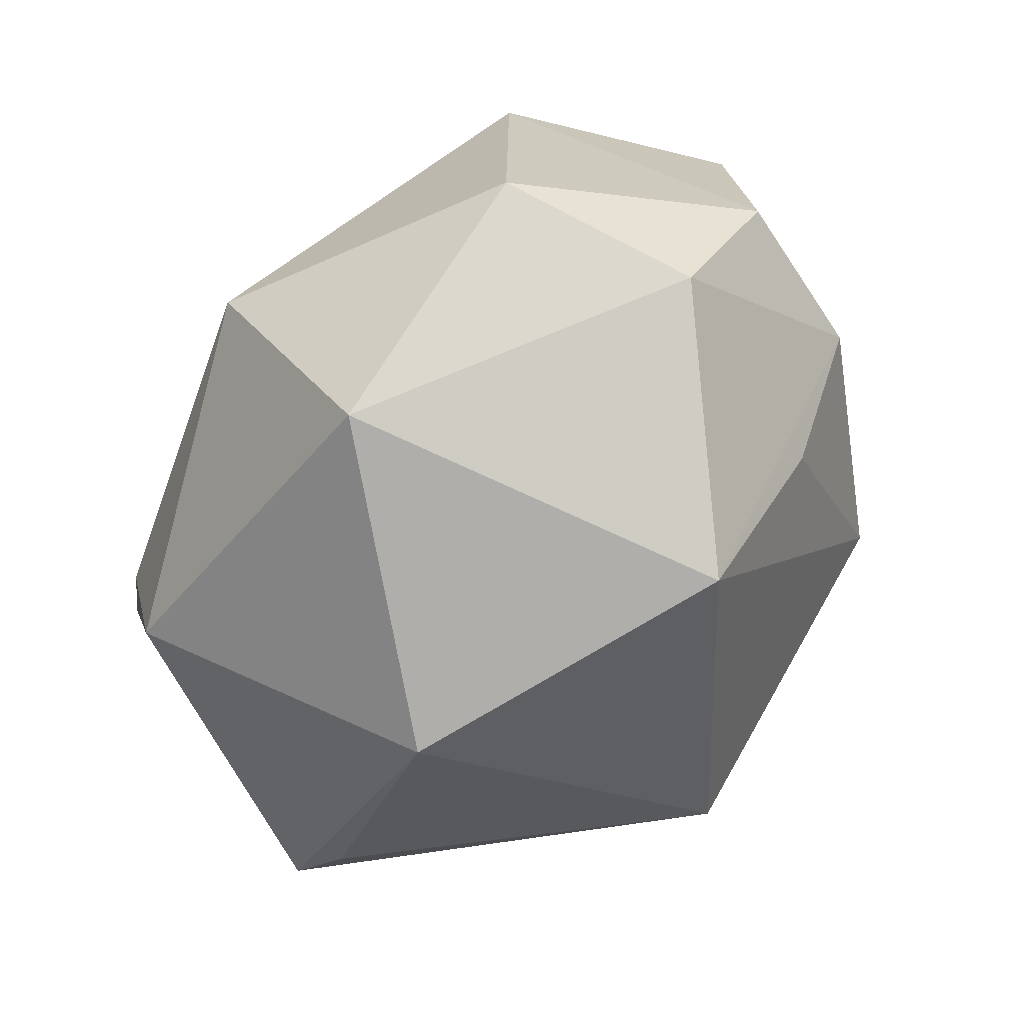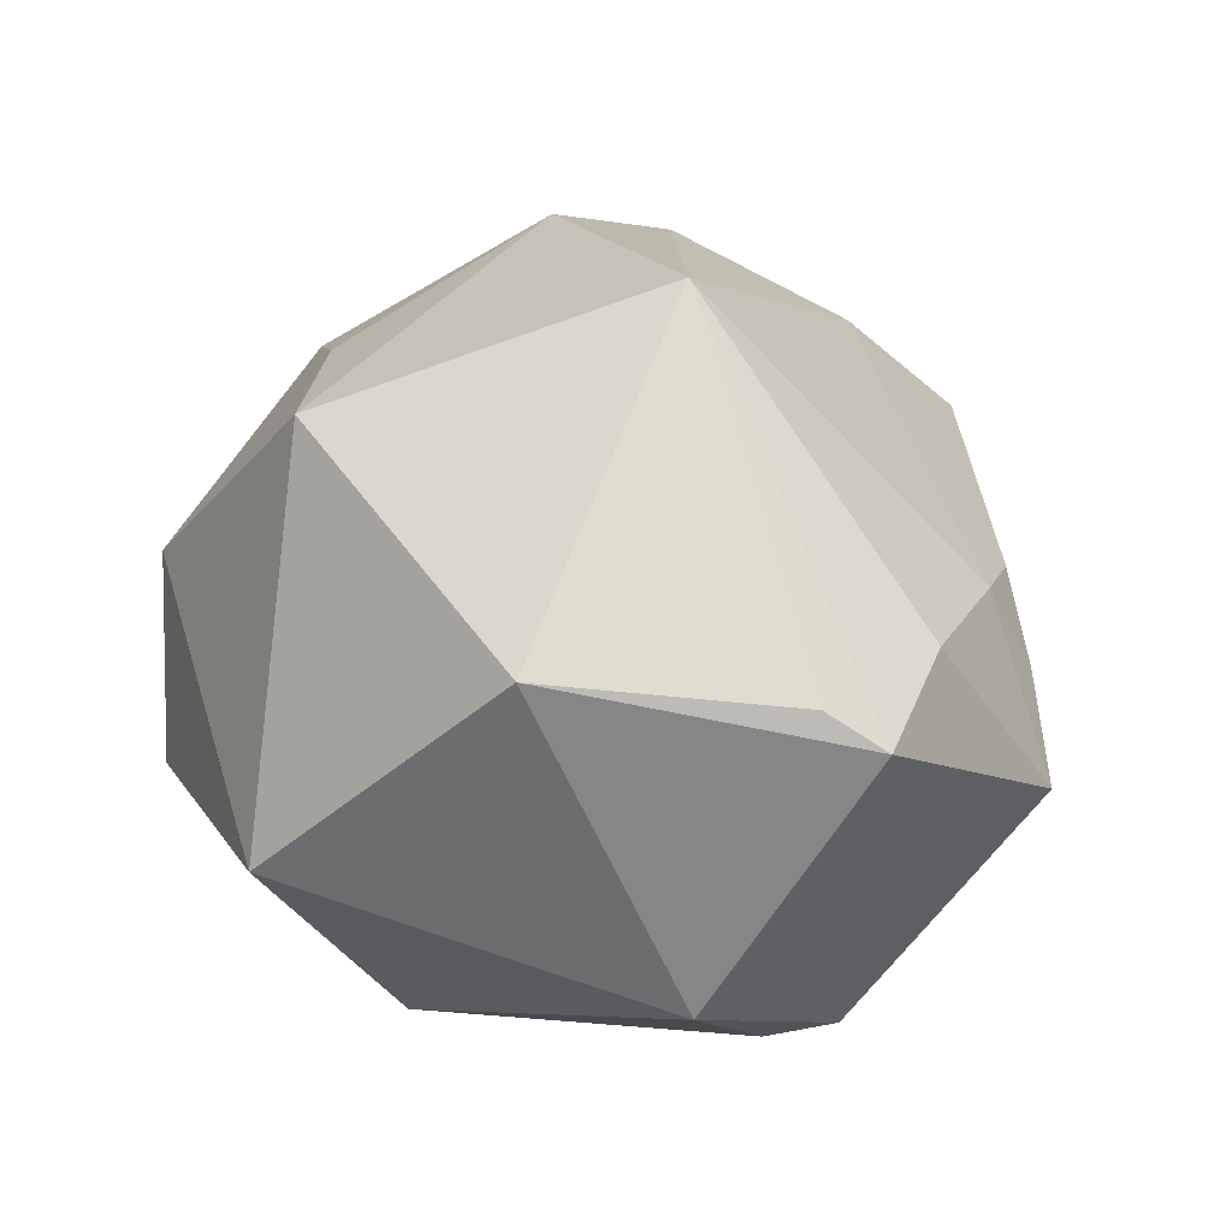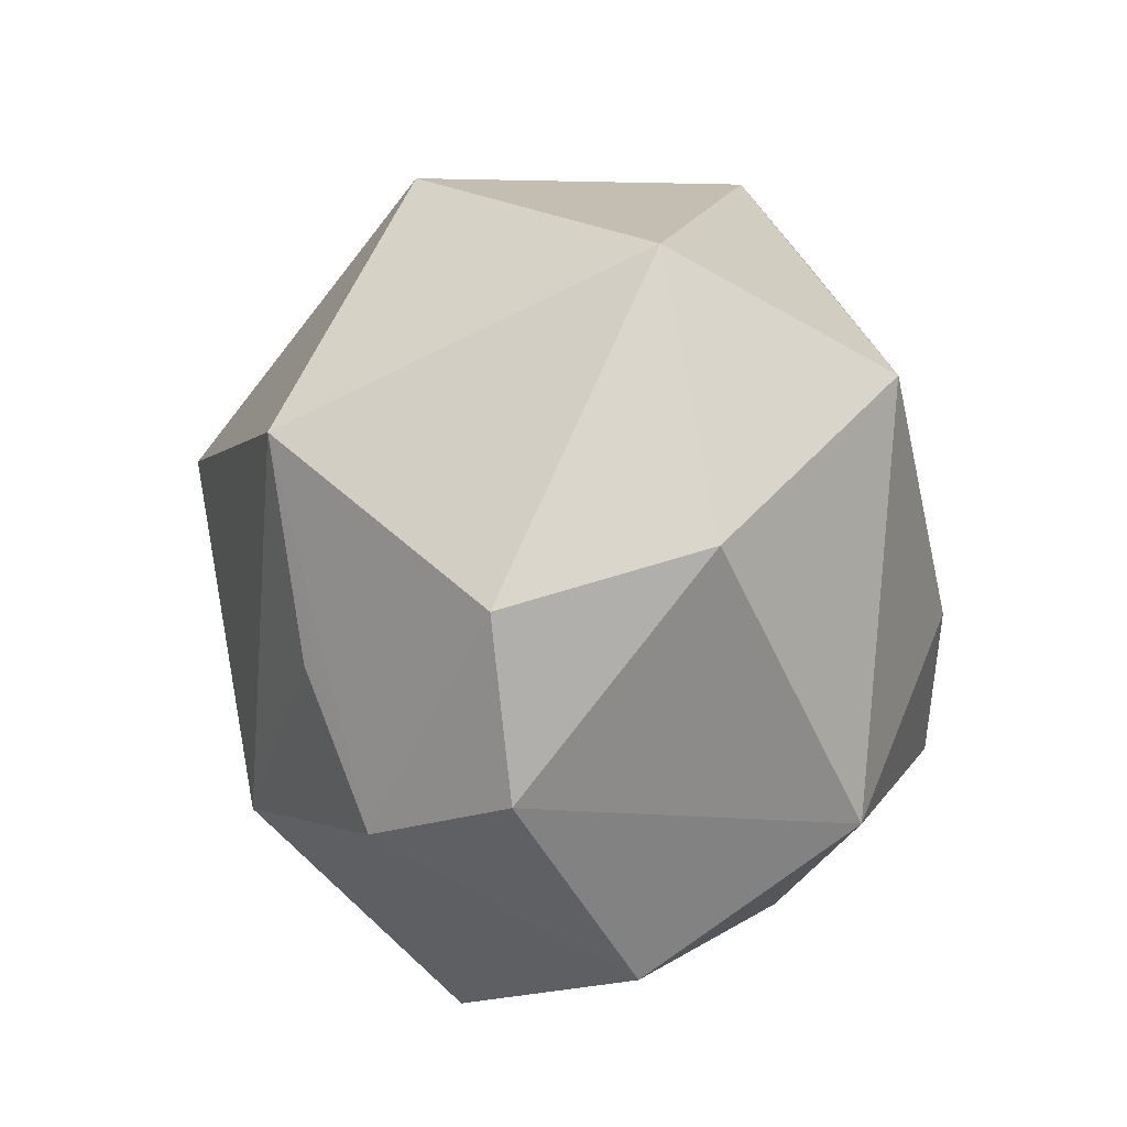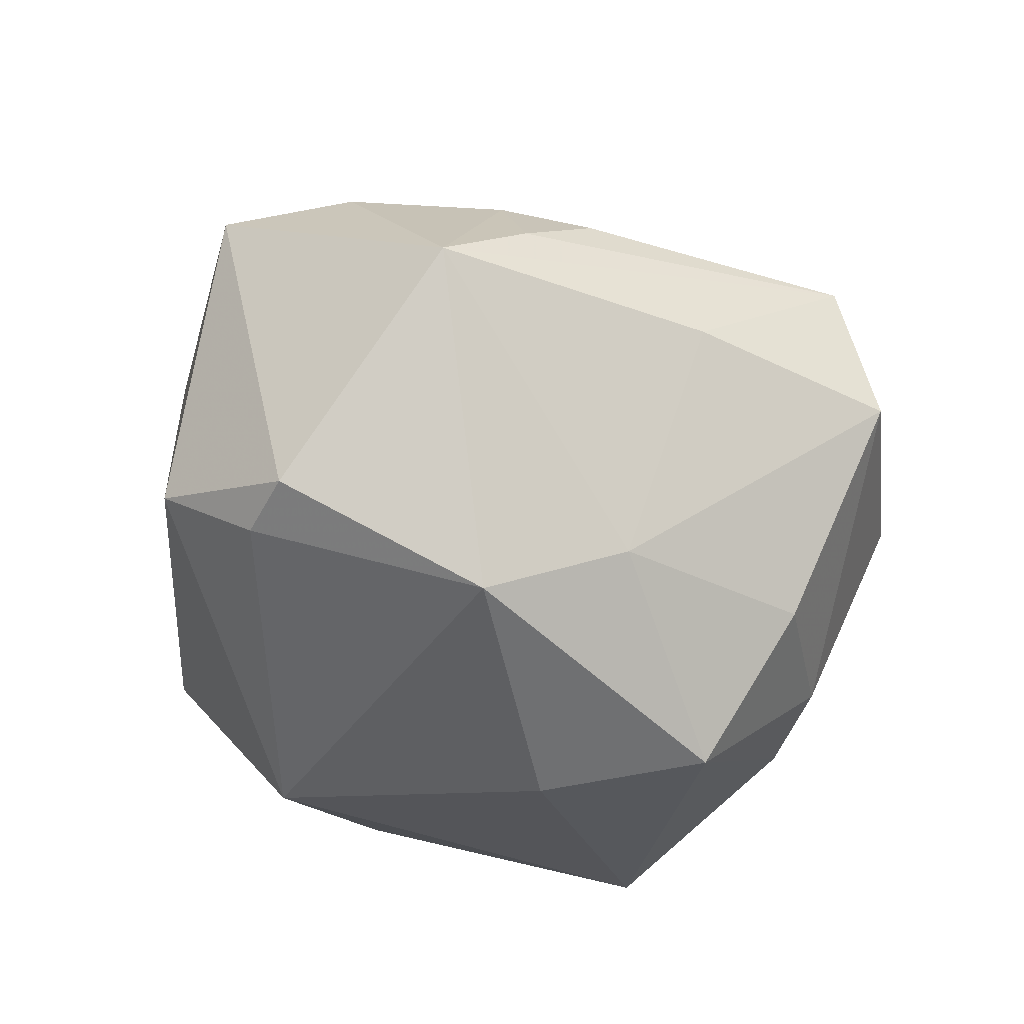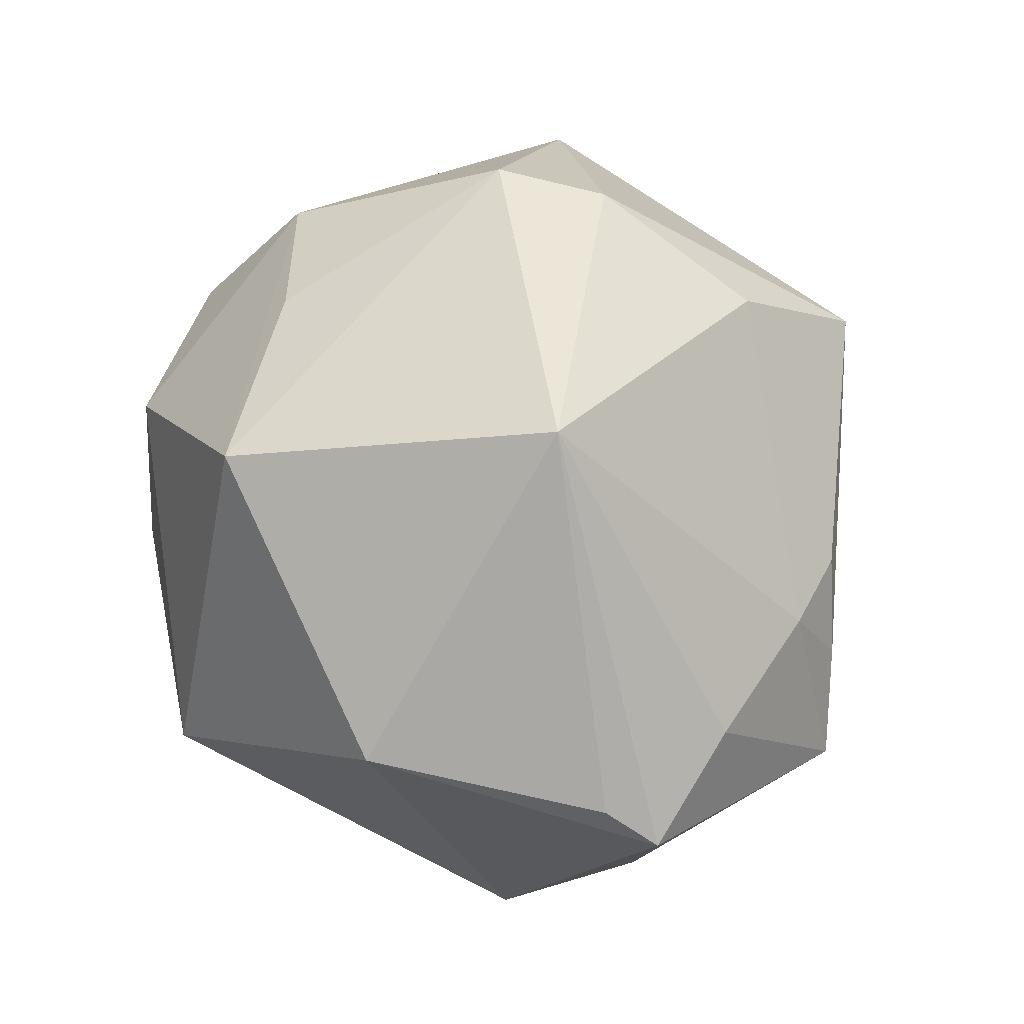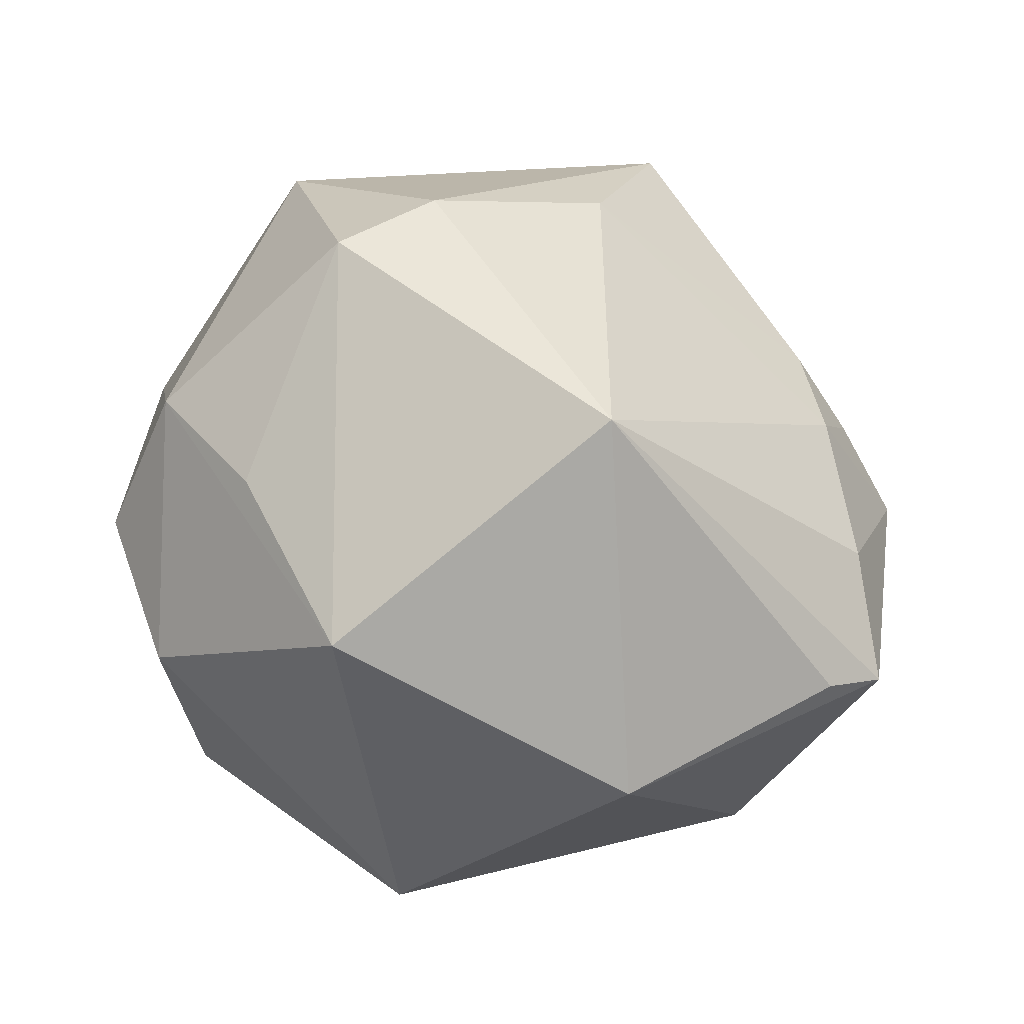
<metadata>
{"format":"obj","ext":"obj","renderer":"f3d","projection":"perspective","resolution":1024,"background":"white","views":[{"elev":70.2,"azim":-47.3,"up":"+Y"},{"elev":30.4,"azim":-114.4,"up":"+Z"},{"elev":67.6,"azim":92.5,"up":"+Y"},{"elev":-45.5,"azim":-42.0,"up":"+Z"},{"elev":64.4,"azim":-103.9,"up":"+Z"},{"elev":69.8,"azim":-144.5,"up":"+Z"}]}
</metadata>
<code>
v -0.03385 -0.04017 0.003463
v -0.02397 -0.02113 -0.04164
v -0.015 -0.00386 0.05226
v -0.04543 0.0001659 -0.02996
v -0.0413 0.02824 0.02292
v 0.01739 0.05117 -0.0159
v -0.008742 -0.03197 -0.03305
v 0.02595 -0.02119 0.03907
v 0.0321 -0.007724 0.04115
v 0.01583 -0.02029 -0.04728
v -0.05937 -0.006795 0.01522
v 0.04098 -0.01076 -0.02667
v 0.01796 -0.03623 -0.03036
v -0.05168 0.01207 -0.01922
v 0.02494 0.04735 0.009434
v -0.02368 -0.04222 0.01137
v -0.01984 0.0523 -0.008037
v 0.01833 -0.05489 -0.005111
v 0.03961 -0.03629 -0.001159
v -0.05474 -0.0007407 0.01965
v 0.05677 0.009827 -0.009143
v 0.04364 0.03447 0.006246
v -0.03288 -0.03429 0.01506
v -0.0005871 0.0376 0.03748
v -0.0477 -0.008635 -0.02913
v 0.04309 0.01975 0.02359
v 0.0386 0.01778 -0.03498
v -0.04518 -0.03686 -0.006
v 0.0349 -0.02387 -0.02689
v 0.02395 0.0248 0.0323
v 0.009518 -0.03787 0.03035
v -0.009373 -0.0483 -0.004407
v 0.05303 -0.02217 0.01342
v 0.01159 -0.05492 0.0141
v -0.01407 0.03215 -0.0379
v -0.04743 -0.01923 0.01882
v 0.003487 -0.001636 -0.04748
f 17 35 14
f 14 35 4
f 4 35 2
f 26 9 33
f 3 31 8
f 8 9 3
f 33 9 8
f 7 2 10
f 7 18 32
f 32 28 7
f 7 28 2
f 37 27 10
f 35 27 37
f 10 2 37
f 2 35 37
f 20 11 3
f 34 18 33
f 32 18 34
f 33 8 34
f 34 8 31
f 34 28 32
f 1 28 34
f 15 17 24
f 24 26 15
f 3 9 24
f 25 28 11
f 25 11 14
f 14 4 25
f 2 28 25
f 25 4 2
f 10 29 13
f 13 29 18
f 13 7 10
f 18 7 13
f 33 18 19
f 19 29 33
f 18 29 19
f 21 26 33
f 5 24 17
f 5 17 14
f 5 20 3
f 3 24 5
f 14 11 5
f 11 20 5
f 23 31 3
f 23 28 1
f 35 17 6
f 6 17 15
f 6 27 35
f 9 26 30
f 30 24 9
f 26 24 30
f 27 21 12
f 10 27 12
f 12 29 10
f 33 29 12
f 12 21 33
f 15 26 22
f 26 21 22
f 22 6 15
f 22 21 27
f 27 6 22
f 1 34 16
f 16 23 1
f 16 34 31
f 31 23 16
f 3 11 36
f 36 23 3
f 11 28 36
f 28 23 36

</code>
